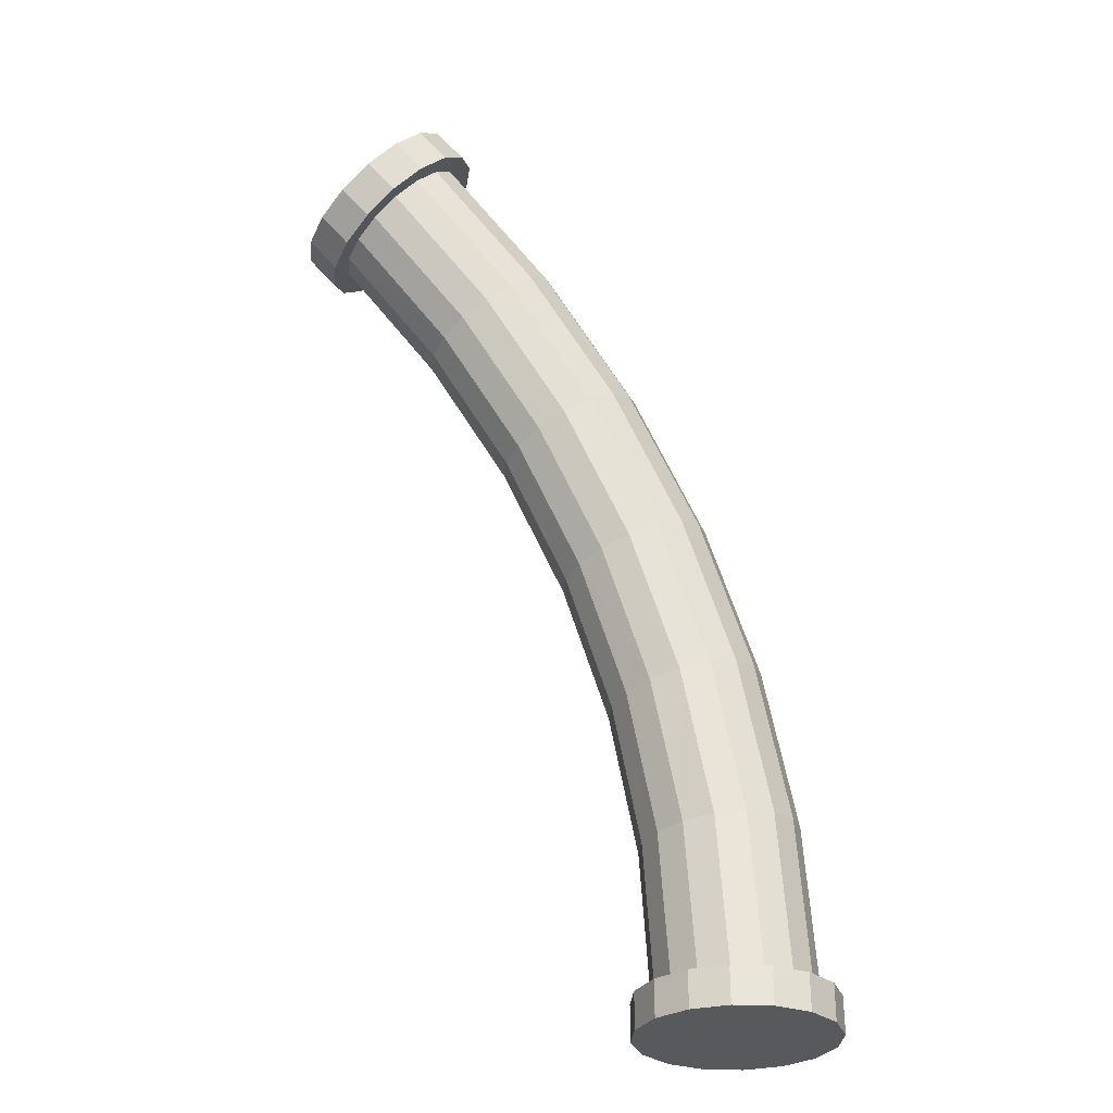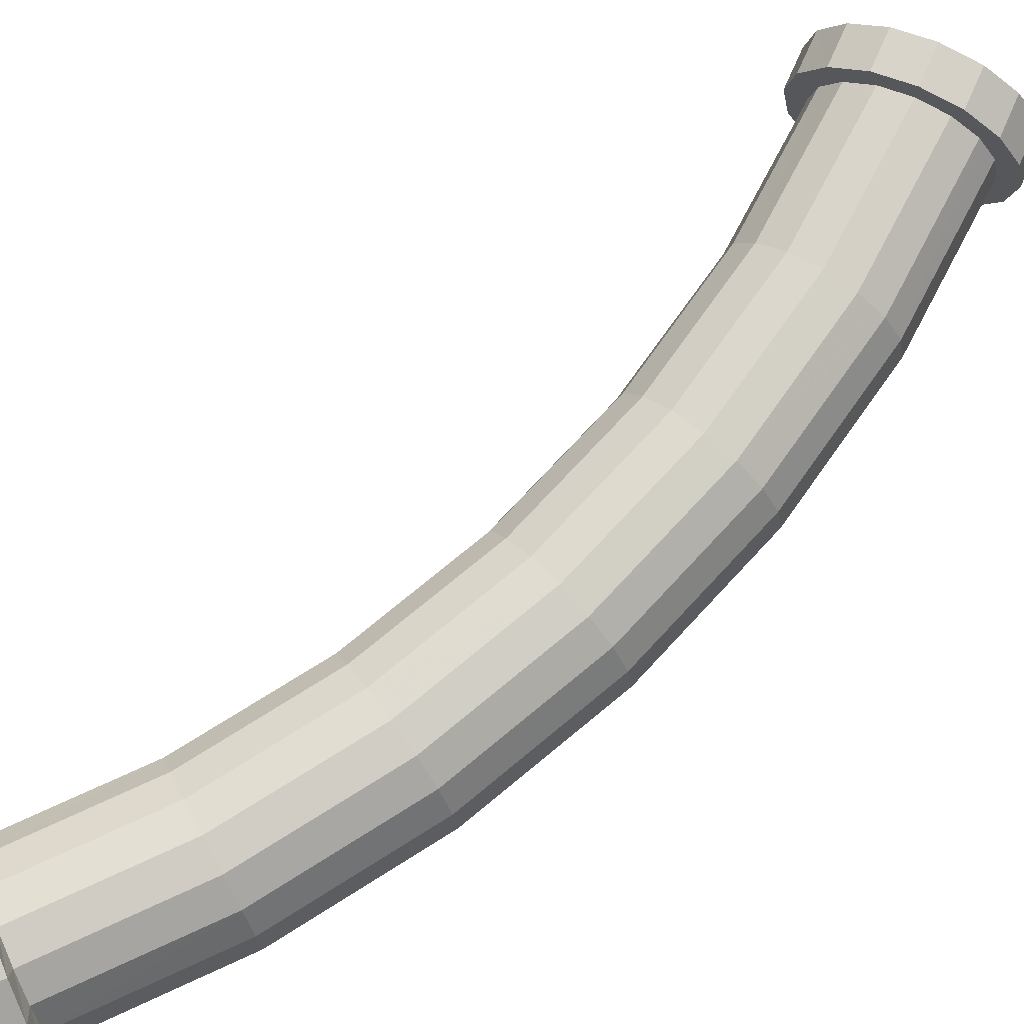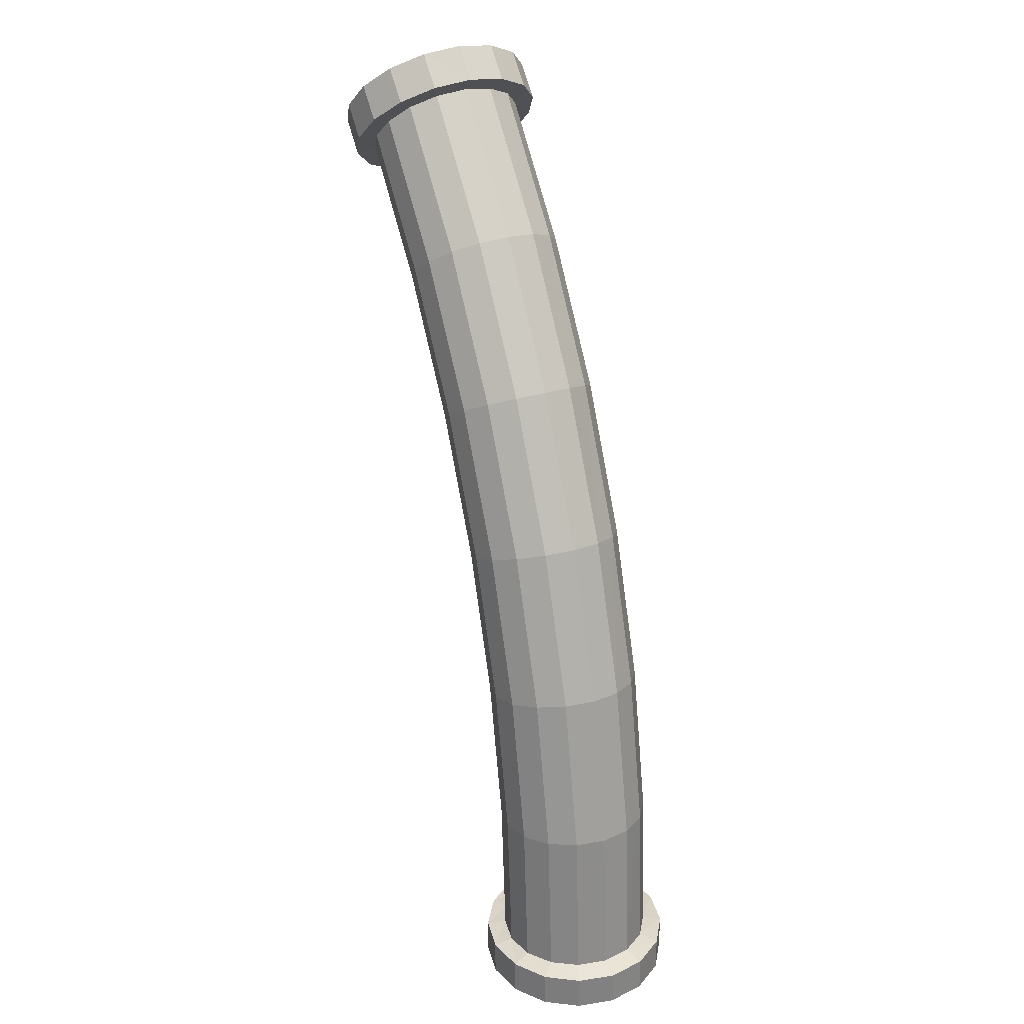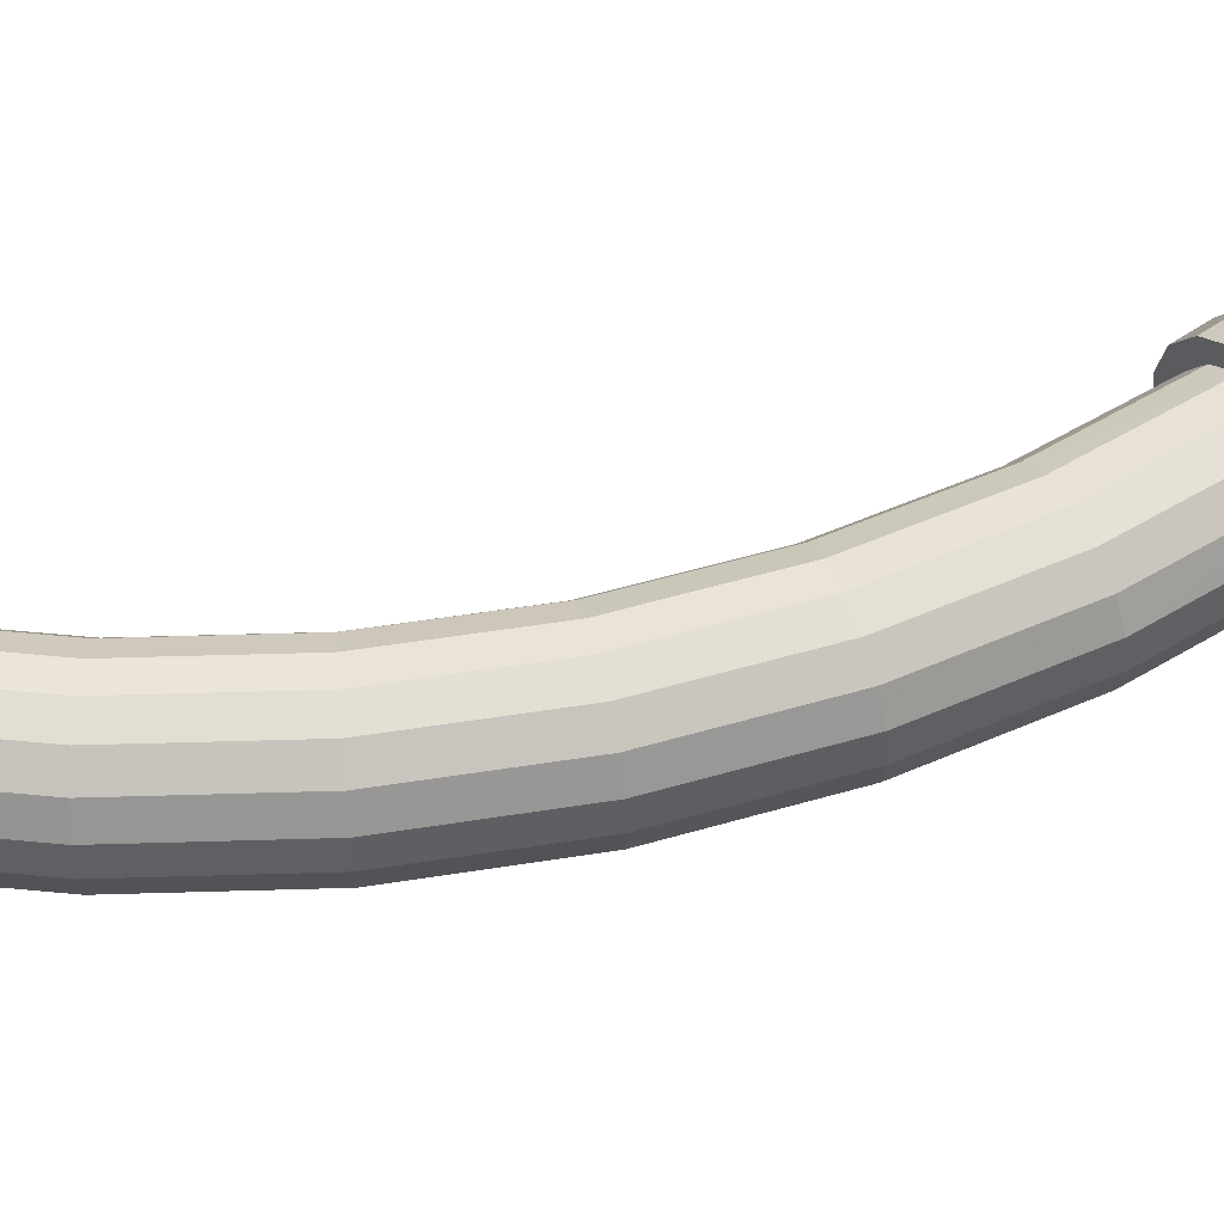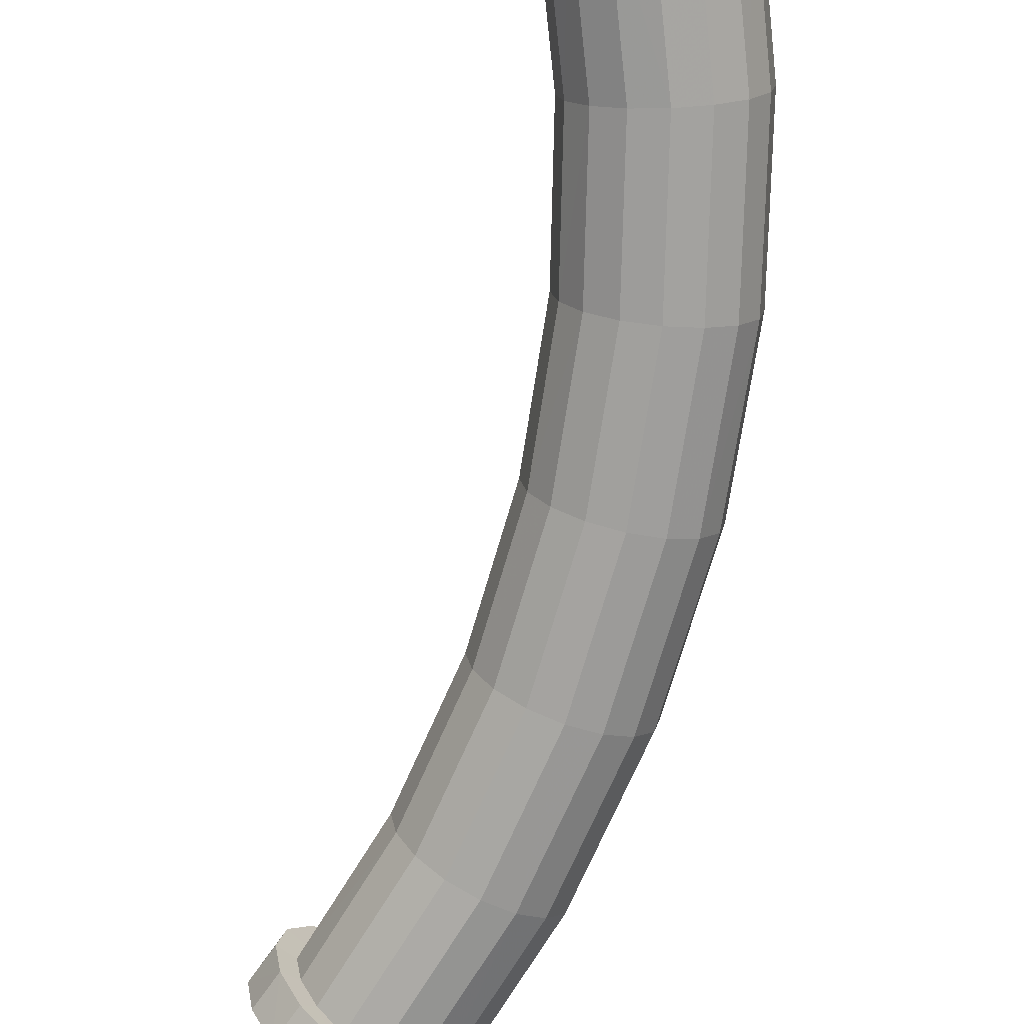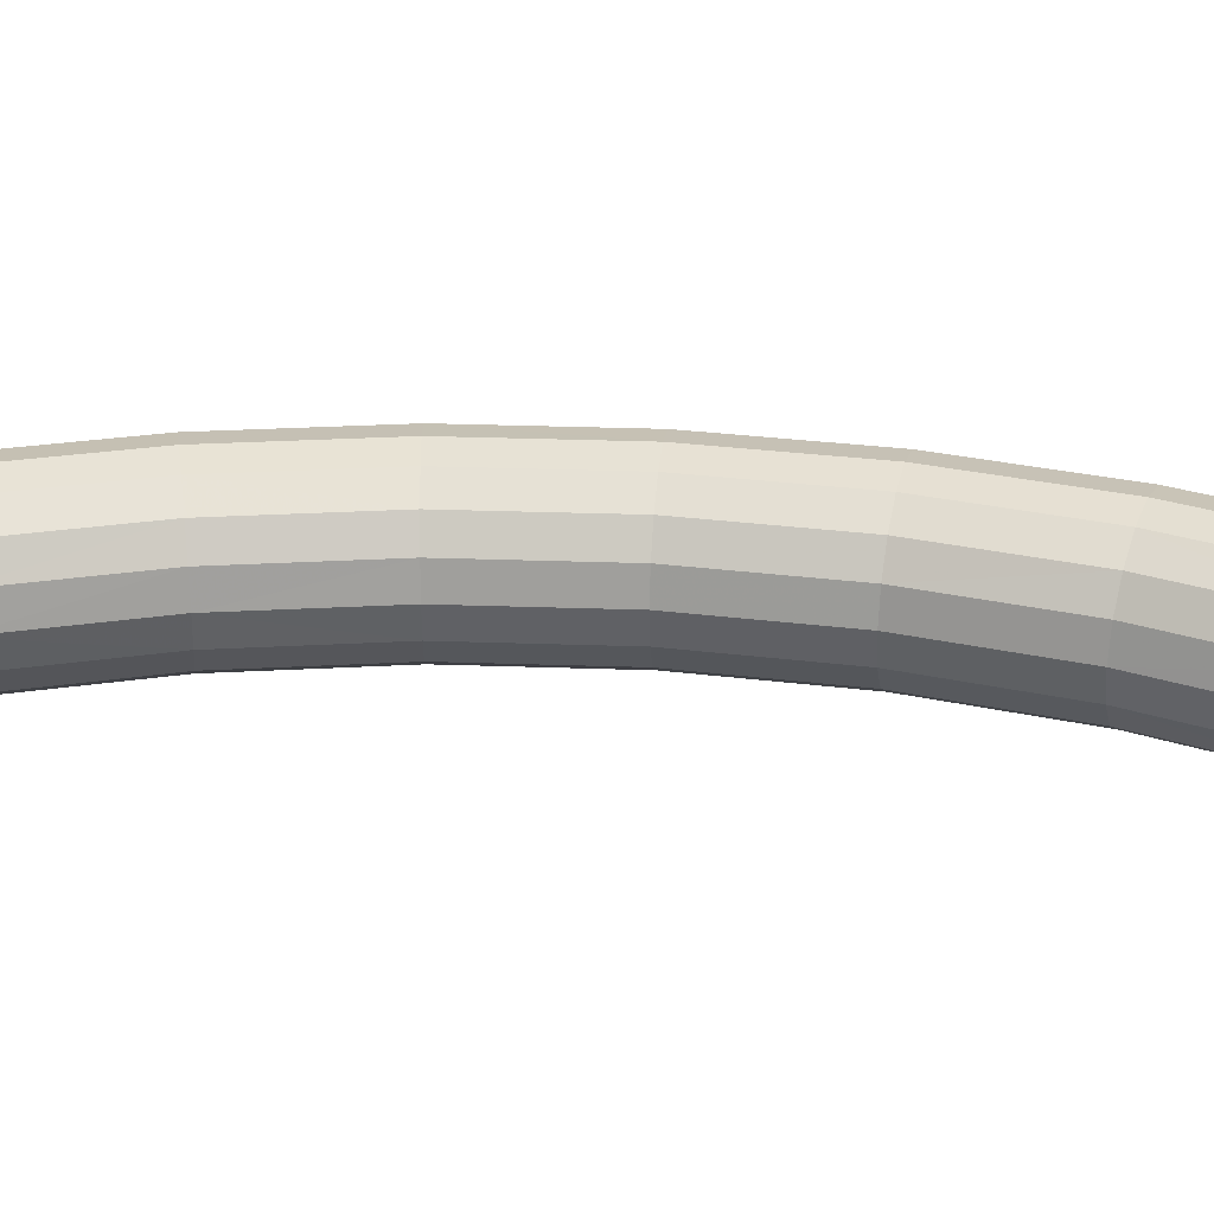
<metadata>
{"format":"obj","ext":"obj","renderer":"f3d","projection":"perspective","resolution":1024,"background":"white","views":[{"elev":-30.0,"azim":-15.1,"up":"+Y"},{"elev":74.6,"azim":69.2,"up":"+Z"},{"elev":29.7,"azim":65.6,"up":"+Y"},{"elev":56.4,"azim":99.5,"up":"+Z"},{"elev":-72.6,"azim":9.9,"up":"+Z"},{"elev":29.6,"azim":-60.8,"up":"+Z"}]}
</metadata>
<code>
v  0.0157 0.182 -0.0151
v  0.0186 0.1827 0
v  0.0347 0.1019 0
v  0.0317 0.1015 -0.0151
v  0.04 0.021 0
v  0.037 0.0209 -0.0151
v  0.0462 0.0184 -0.0189
v  0.0355 0.0184 -0.0349
v  0.0284 0.0206 -0.0278
v  0.0195 0.0184 -0.0456
v  0.0157 0.0202 -0.0364
v  0.0006 0.0184 -0.0494
v  0.0006 0.0197 -0.0394
v  -0.0183 0.0184 -0.0456
v  -0.0183 0 -0.0456
v  0.0006 0 -0.0494
v  0.0195 0 -0.0456
v  0.0355 0 -0.0349
v  0.0462 0 -0.0189
v  0.05 0 0
v  0.05 0.0184 0
v  0.037 0.0209 0.0151
v  0.0317 0.1015 0.0151
v  0.0157 0.182 0.0151
v  -0.0107 0.2596 0.0151
v  -0.0079 0.2608 0
v  -0.0107 0.2596 -0.0151
v  -0.0186 0.2564 -0.0278
v  0.0074 0.1798 -0.0278
v  0.0232 0.1004 -0.0278
v  0.0105 0.0987 -0.0364
v  -0.0045 0.0968 -0.0394
v  -0.0145 0.0192 -0.0364
v  -0.0194 0.0948 -0.0364
v  -0.0272 0.0188 -0.0278
v  -0.0321 0.0931 -0.0278
v  -0.0406 0.092 -0.0151
v  -0.0358 0.0185 -0.0151
v  -0.0451 0.0184 -0.0189
v  -0.0343 0.0184 -0.0349
v  -0.0343 0 -0.0349
v  -0.0451 0 -0.0189
v  -0.0488 0 0
v  0.0462 0 0.0189
v  -0.0451 0 0.0189
v  -0.0343 0 0.0349
v  0.0355 0 0.0349
v  0.0195 0 0.0456
v  -0.0183 0 0.0456
v  0.0006 0 0.0494
v  0.0006 0.0184 0.0494
v  0.0195 0.0184 0.0456
v  0.0355 0.0184 0.0349
v  0.0462 0.0184 0.0189
v  0.0284 0.0206 0.0278
v  0.0232 0.1004 0.0278
v  0.0074 0.1798 0.0278
v  -0.0186 0.2564 0.0278
v  -0.0544 0.3289 0.0278
v  -0.047 0.3332 0.0151
v  -0.0444 0.3347 0
v  -0.047 0.3332 -0.0151
v  -0.0544 0.3289 -0.0278
v  -0.0304 0.2515 -0.0364
v  -0.0654 0.3225 -0.0364
v  -0.0444 0.2457 -0.0394
v  -0.0785 0.315 -0.0394
v  -0.0583 0.2399 -0.0364
v  -0.0916 0.3074 -0.0364
v  -0.0701 0.235 -0.0278
v  -0.1027 0.301 -0.0278
v  -0.1101 0.2967 -0.0151
v  -0.078 0.2317 -0.0151
v  -0.0465 0.1653 -0.0278
v  -0.0547 0.1631 -0.0151
v  -0.0576 0.1623 0
v  -0.0436 0.0916 0
v  -0.0388 0.0184 0
v  -0.0488 0.0184 0
v  -0.0451 0.0184 0.0189
v  -0.0343 0.0184 0.0349
v  -0.0183 0.0184 0.0456
v  -0.0145 0.0192 0.0364
v  -0.0272 0.0188 0.0278
v  -0.0358 0.0185 0.0151
v  -0.0406 0.092 0.0151
v  -0.0321 0.0931 0.0278
v  -0.0194 0.0948 0.0364
v  -0.0045 0.0968 0.0394
v  0.0006 0.0197 0.0394
v  0.0157 0.0202 0.0364
v  0.0105 0.0987 0.0364
v  -0.0049 0.1764 0.0364
v  -0.0195 0.1725 0.0394
v  -0.0304 0.2515 0.0364
v  -0.0444 0.2457 0.0394
v  -0.0654 0.3225 0.0364
v  -0.0785 0.315 0.0394
v  -0.1095 0.3884 0.0364
v  -0.1214 0.3792 0.0394
v  -0.1617 0.4479 0.0364
v  -0.1724 0.4373 0.0394
v  -0.1724 0.4373 0.0494
v  -0.159 0.4507 0.0456
v  -0.1476 0.462 0.0349
v  -0.1526 0.457 0.0278
v  -0.0993 0.3962 0.0278
v  -0.0925 0.4014 0.0151
v  -0.0901 0.4032 0
v  -0.0925 0.4014 -0.0151
v  -0.0993 0.3962 -0.0278
v  -0.1095 0.3884 -0.0364
v  -0.1214 0.3792 -0.0394
v  -0.1334 0.37 -0.0364
v  -0.1436 0.3622 -0.0278
v  -0.1504 0.357 -0.0151
v  -0.1527 0.3552 0
v  -0.1127 0.2952 0
v  -0.0808 0.2306 0
v  -0.0547 0.1631 0.0151
v  -0.078 0.2317 0.0151
v  -0.0465 0.1653 0.0278
v  -0.0701 0.235 0.0278
v  -0.0583 0.2399 0.0364
v  -0.0341 0.1686 0.0364
v  -0.0916 0.3074 0.0364
v  -0.1334 0.37 0.0364
v  -0.1831 0.4266 0.0364
v  -0.1858 0.4239 0.0456
v  -0.1863 0.4512 0.0494
v  -0.1997 0.4378 0.0456
v  -0.1729 0.4646 0.0456
v  -0.1616 0.4759 0.0349
v  -0.14 0.4696 0.0189
v  -0.154 0.4835 0.0189
v  -0.1374 0.4723 0
v  -0.1513 0.4862 0
v  -0.154 0.4835 -0.0189
v  -0.14 0.4696 -0.0189
v  -0.1445 0.4652 0
v  -0.1466 0.463 -0.0151
v  -0.1526 0.457 -0.0278
v  -0.1617 0.4479 -0.0364
v  -0.1724 0.4373 -0.0394
v  -0.1831 0.4266 -0.0364
v  -0.1921 0.4175 -0.0278
v  -0.1981 0.4115 -0.0151
v  -0.2003 0.4094 0
v  -0.1504 0.357 0.0151
v  -0.1981 0.4115 0.0151
v  -0.1436 0.3622 0.0278
v  -0.1921 0.4175 0.0278
v  -0.1027 0.301 0.0278
v  -0.1101 0.2967 0.0151
v  -0.1971 0.4125 0.0349
v  -0.211 0.4264 0.0349
v  -0.2186 0.4189 0.0189
v  -0.2213 0.4162 0
v  -0.2186 0.4189 -0.0189
v  -0.1616 0.4759 -0.0349
v  -0.211 0.4264 -0.0349
v  -0.1997 0.4378 -0.0456
v  -0.1729 0.4646 -0.0456
v  -0.159 0.4507 -0.0456
v  -0.1476 0.462 -0.0349
v  -0.1724 0.4373 -0.0494
v  -0.1858 0.4239 -0.0456
v  -0.1971 0.4125 -0.0349
v  -0.2047 0.4049 -0.0189
v  -0.2074 0.4023 0
v  -0.2047 0.4049 0.0189
v  -0.1863 0.4512 -0.0494
v  -0.1466 0.463 0.0151
v  -0.0341 0.1686 -0.0364
v  -0.0195 0.1725 -0.0394
v  -0.0049 0.1764 -0.0364
g Mesh
f 1 2 3 4
f 4 3 5 6
f 7 6 5
f 8 6 7
f 8 9 6
f 10 9 8
f 10 11 9
f 12 11 10
f 12 13 11
f 12 14 13
f 15 14 12 16
f 16 12 10 17
f 17 10 8 18
f 19 18 8 7
f 20 19 7 21
f 7 5 21
f 21 5 22
f 23 22 5 3
f 24 23 3 2
f 25 24 2 26
f 27 26 2 1
f 28 27 1 29
f 29 1 4 30
f 30 4 6 9
f 30 9 11 31
f 31 11 13 32
f 32 13 33 34
f 34 33 35 36
f 37 36 35 38
f 35 39 38
f 40 39 35
f 39 40 41 42
f 42 41 18 19
f 42 19 20 43
f 43 20 44 45
f 46 45 44 47
f 46 47 48 49
f 49 48 50
f 51 50 48 52
f 52 48 47 53
f 54 53 47 44
f 21 54 44 20
f 21 22 54
f 22 55 54
f 56 55 22 23
f 57 56 23 24
f 58 57 24 25
f 59 58 25 60
f 60 25 26 61
f 62 61 26 27
f 63 62 27 28
f 63 28 64 65
f 65 64 66 67
f 67 66 68 69
f 69 68 70 71
f 72 71 70 73
f 73 70 74 75
f 75 74 36 37
f 76 75 37 77
f 77 37 38 78
f 38 79 78
f 39 79 38
f 79 39 42 43
f 80 79 43 45
f 81 80 45 46
f 81 46 49 82
f 82 49 50 51
f 83 82 51
f 84 82 83
f 84 81 82
f 85 81 84
f 85 80 81
f 78 80 85
f 79 80 78
f 77 78 85 86
f 86 85 84 87
f 88 87 84 83
f 89 88 83 90
f 83 51 90
f 90 51 52
f 91 90 52
f 90 91 92 89
f 89 92 93 94
f 94 93 95 96
f 96 95 97 98
f 98 97 99 100
f 100 99 101 102
f 103 102 101 104
f 105 104 101 106
f 106 101 99 107
f 107 99 97 59
f 59 97 95 58
f 58 95 93 57
f 57 93 92 56
f 56 92 91 55
f 55 91 53
f 53 91 52
f 54 55 53
f 107 59 60 108
f 108 60 61 109
f 110 109 61 62
f 111 110 62 63
f 111 63 65 112
f 112 65 67 113
f 113 67 69 114
f 114 69 71 115
f 116 115 71 72
f 117 116 72 118
f 118 72 73 119
f 119 73 75 76
f 119 76 120 121
f 121 120 122 123
f 124 123 122 125
f 125 122 87 88
f 94 125 88 89
f 125 94 96 124
f 124 96 98 126
f 126 98 100 127
f 127 100 102 128
f 129 128 102 103
f 129 103 130 131
f 131 130 132
f 132 130 103 104
f 133 132 104 105
f 133 105 134 135
f 135 134 136 137
f 138 137 136 139
f 139 136 140 141
f 141 140 109 110
f 142 141 110 111
f 142 111 112 143
f 143 112 113 144
f 144 113 114 145
f 145 114 115 146
f 147 146 115 116
f 148 147 116 117
f 148 117 149 150
f 150 149 151 152
f 128 152 151 127
f 127 151 153 126
f 126 153 123 124
f 123 153 154 121
f 121 154 118 119
f 117 118 154 149
f 149 154 153 151
f 152 128 129 155
f 155 129 131 156
f 133 156 131 132
f 156 133 135 157
f 158 157 135 137
f 158 137 138 159
f 159 138 160 161
f 162 161 160 163
f 164 163 160 165
f 139 165 160 138
f 142 165 139 141
f 165 142 143 164
f 166 164 143 144
f 167 166 144 145
f 167 145 146 168
f 169 168 146 147
f 169 147 148 170
f 170 148 150 171
f 155 171 150 152
f 157 171 155 156
f 171 157 158 170
f 169 170 158 159
f 169 159 161 168
f 168 161 162 167
f 167 162 172 166
f 166 172 163 164
f 162 163 172
f 109 140 173 108
f 108 173 106 107
f 105 106 173 134
f 134 173 140 136
f 87 122 120 86
f 86 120 76 77
f 36 74 174 34
f 34 174 175 32
f 32 175 176 31
f 31 176 29 30
f 28 29 176 64
f 64 176 175 66
f 66 175 174 68
f 68 174 74 70
f 15 17 18 41
f 14 15 41 40
f 14 40 33
f 33 40 35
f 14 33 13
f 17 15 16

</code>
